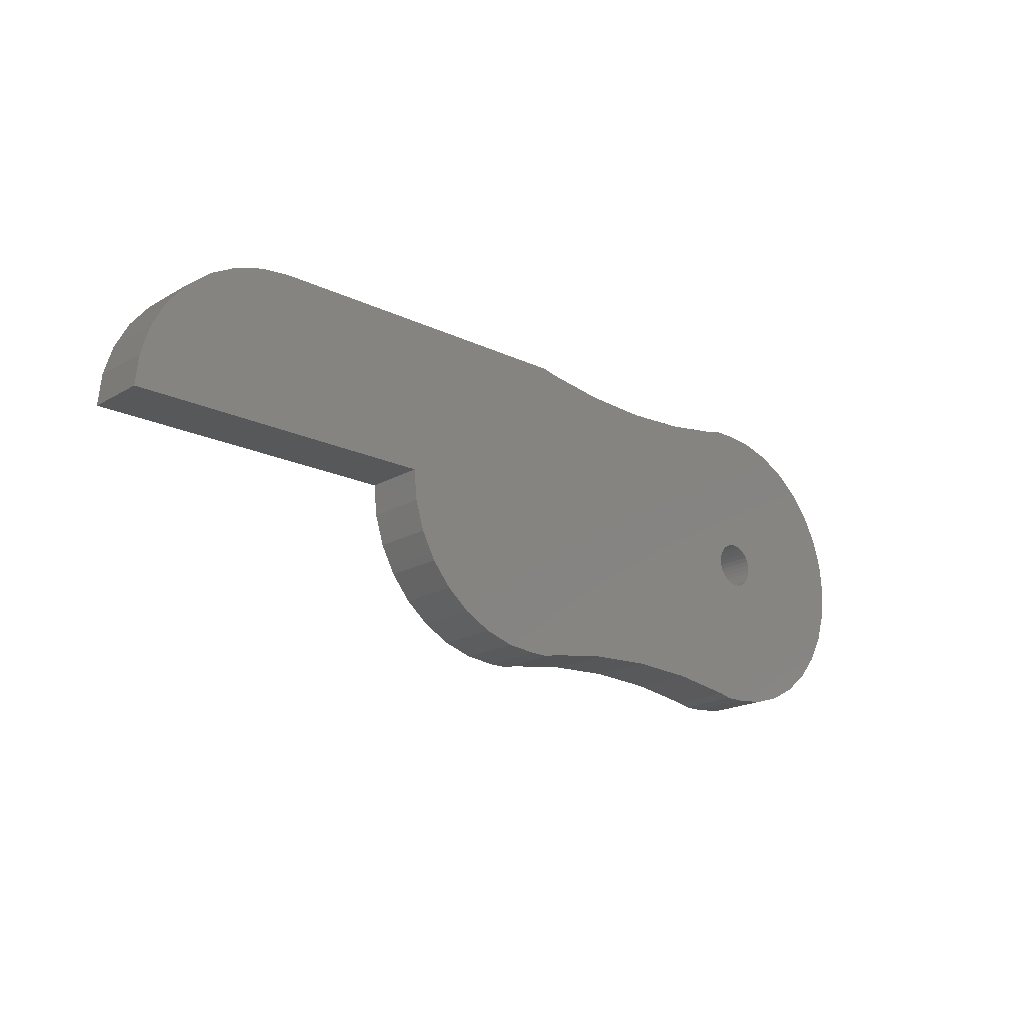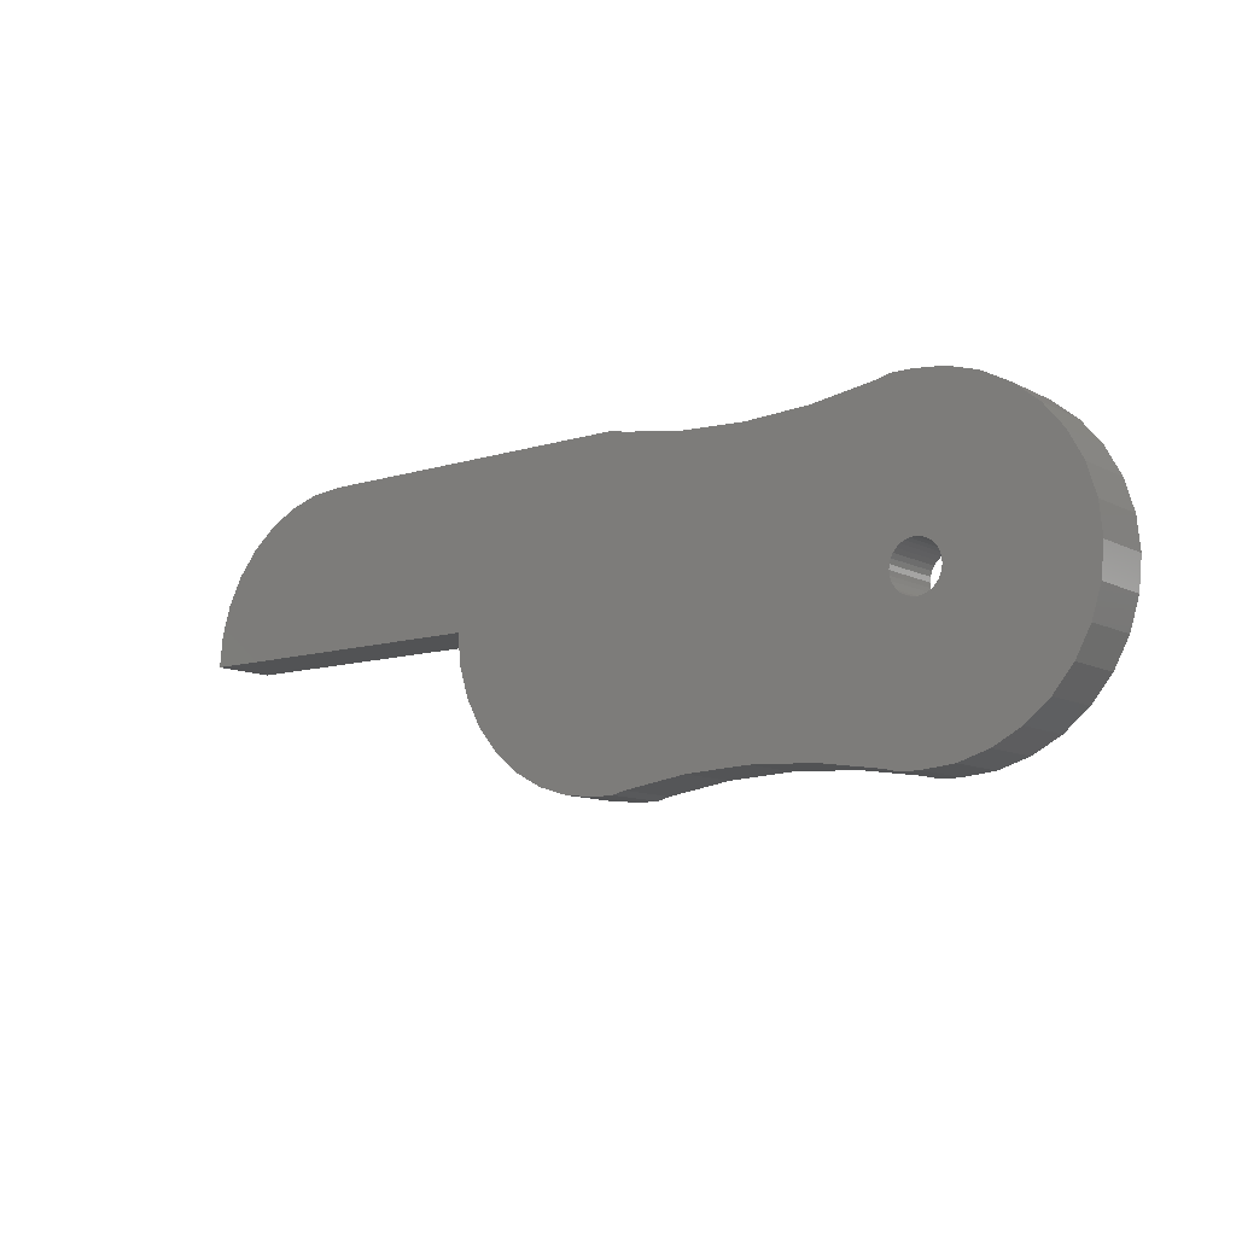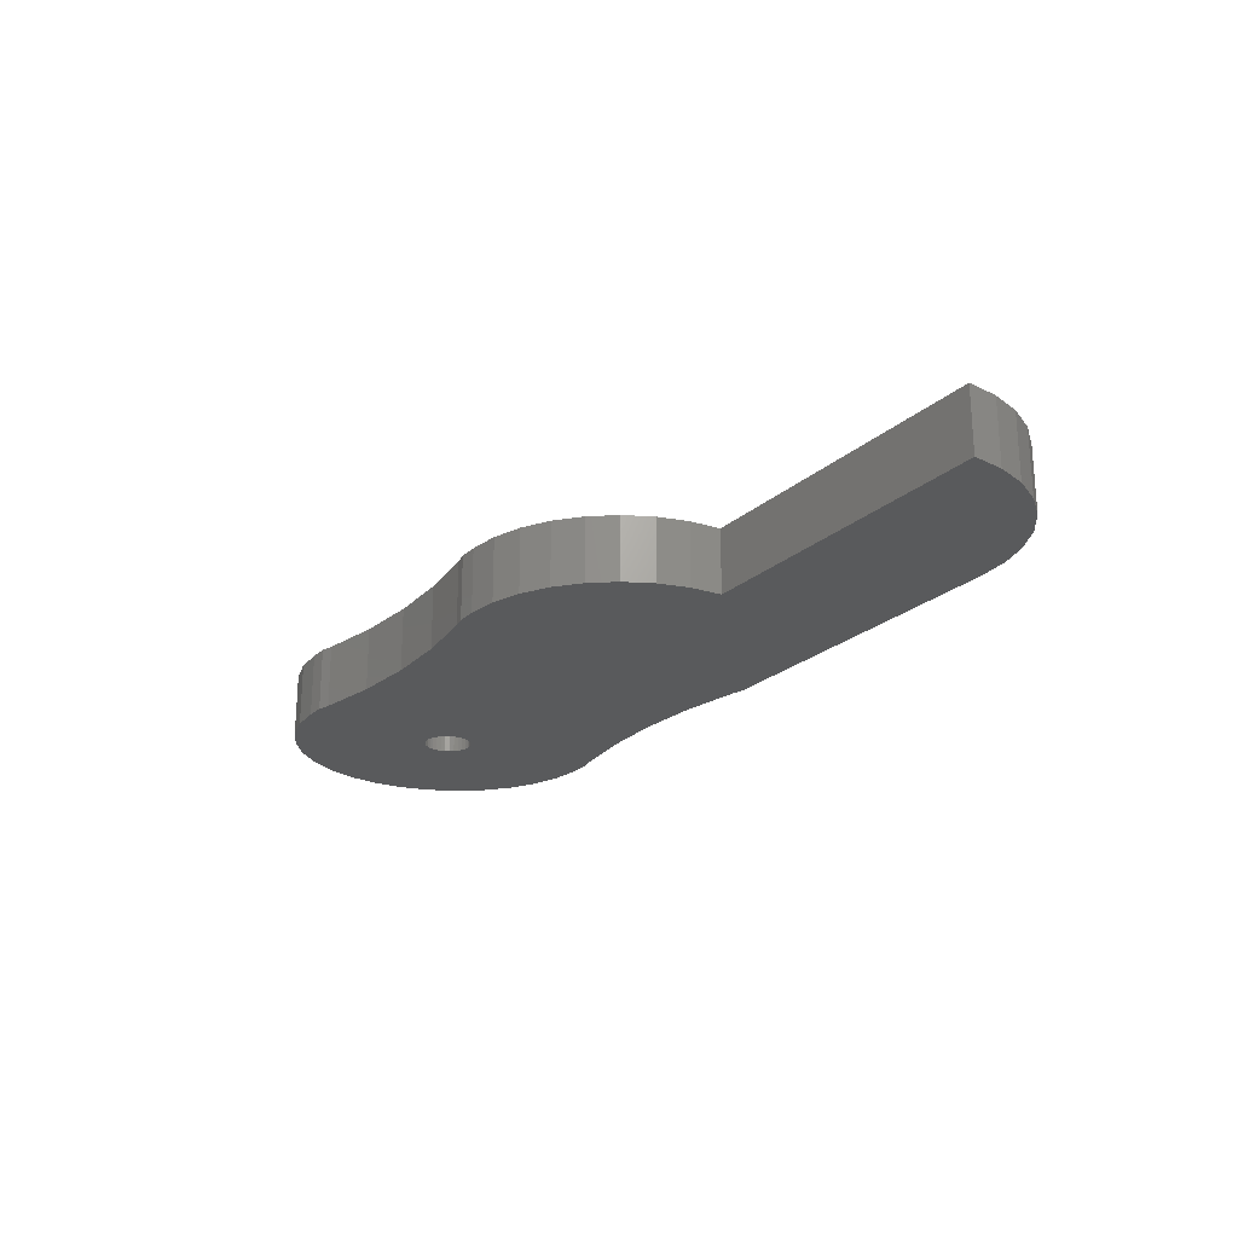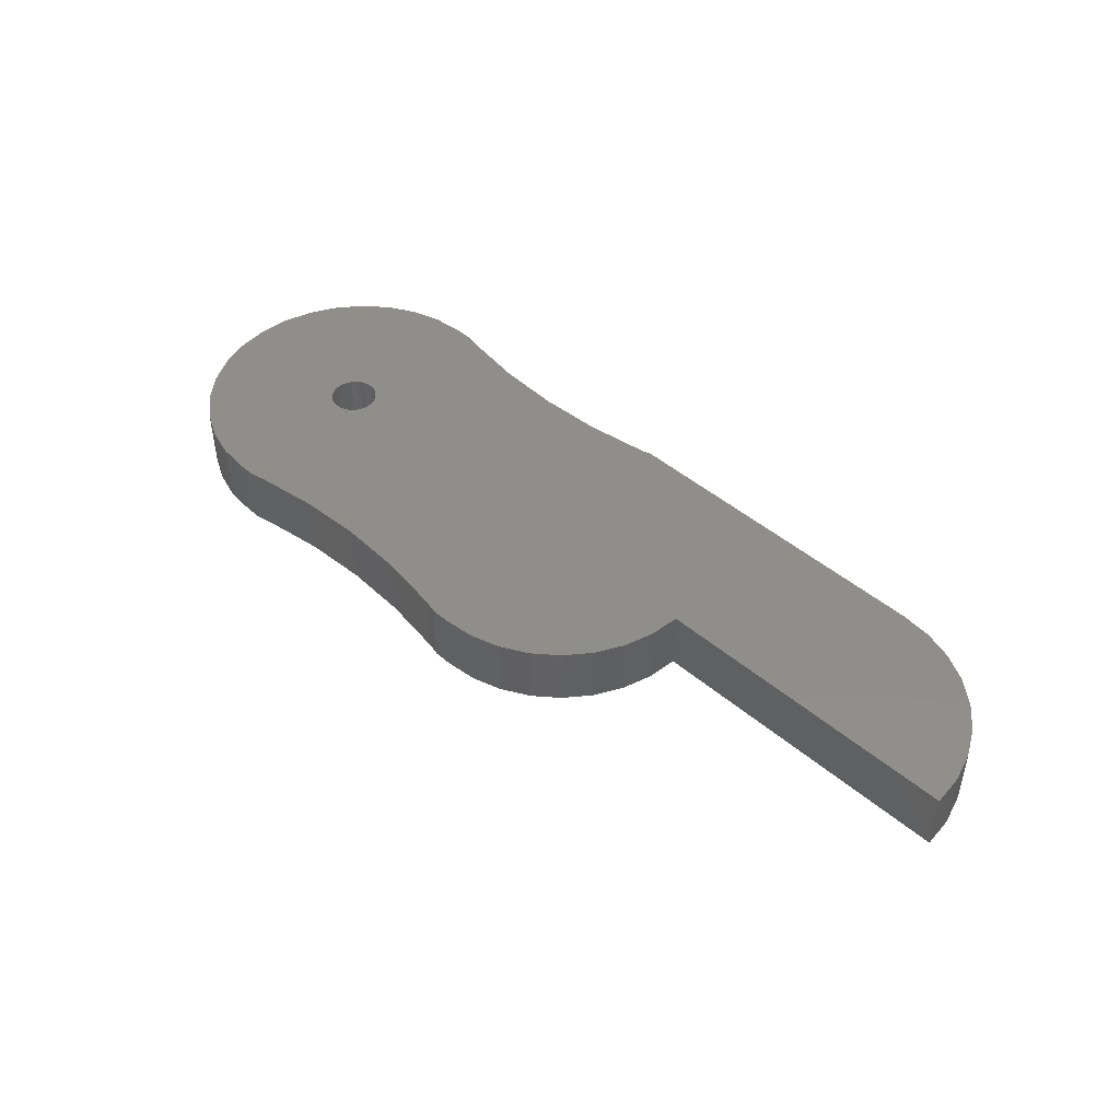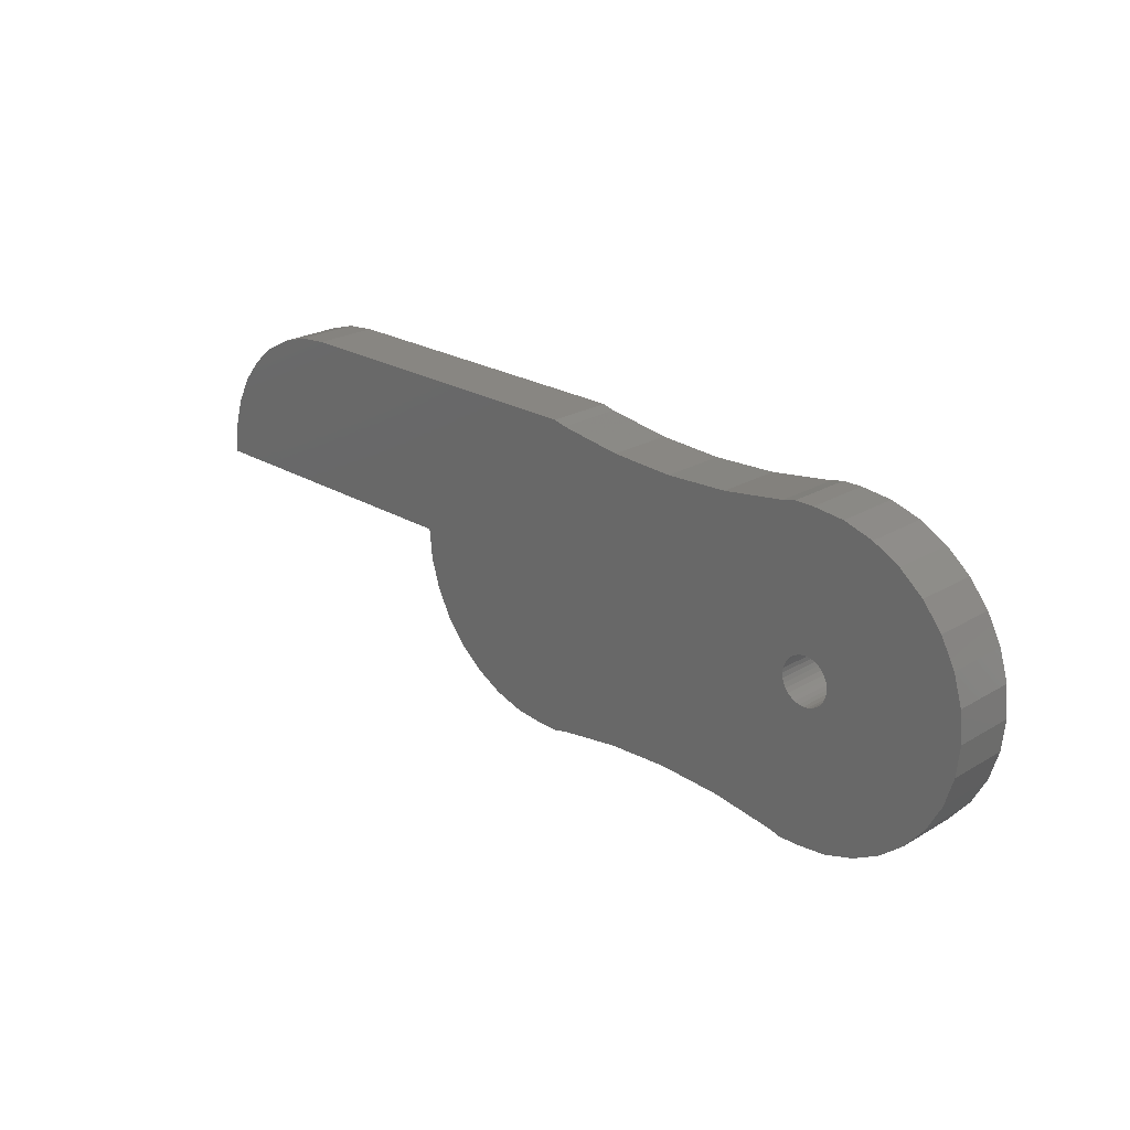
<metadata>
{"format":"stl","ext":"stl","renderer":"f3d","projection":"perspective","resolution":1024,"background":"white","views":[{"elev":-18.8,"azim":137.7,"up":"+Y"},{"elev":-10.5,"azim":-141.9,"up":"+Y"},{"elev":-22.7,"azim":55.7,"up":"+Z"},{"elev":45.9,"azim":44.3,"up":"+Z"},{"elev":23.4,"azim":-134.9,"up":"+Y"}]}
</metadata>
<code>
# stl→obj: 252 verts, 404 faces
v 1.119 1 -0.2
v 1.2 0.9797 -0.2
v 0.8015 0.9797 -0.2
v 0.8049 0.9808 -0.2
v 1 1 -0.2
v 5 1 -0.2
v 5.195 0.9808 -0.2
v 5.199 0.9797 -0.2
v 2.8 0.9797 -0.2
v 2.881 1 -0.2
v 1.598 0.9207 -0.2
v 0.6114 0.9207 -0.2
v 0.6173 0.9239 -0.2
v 5.383 0.9239 -0.2
v 5.389 0.9207 -0.2
v 2.402 0.9207 -0.2
v 2 0.901 -0.2
v 0.5745 0.901 -0.2
v 5.426 0.901 -0.2
v 5.556 0.8315 -0.2
v 5.707 0.7071 -0.2
v 5.831 0.5556 -0.2
v 5.924 0.3827 -0.2
v 5.981 0.1951 -0.2
v 5.985 0.15 -0.2
v 0.01477 0.15 -0.2
v 0.01921 0.1951 -0.2
v 0.07612 0.3827 -0.2
v 0.1685 0.5556 -0.2
v 0.2929 0.7071 -0.2
v 0.4444 0.8315 -0.2
v 1 0.15 -0.2
v 0.9707 0.1471 -0.2
v 0.01449 0.1471 -0.2
v 5.986 0.1471 -0.2
v 1.029 0.1471 -0.2
v 0.9426 0.1386 -0.2
v 0.01365 0.1386 -0.2
v 5.986 0.1386 -0.2
v 1.057 0.1386 -0.2
v 0.9167 0.1247 -0.2
v 0.01228 0.1247 -0.2
v 5.988 0.1247 -0.2
v 1.083 0.1247 -0.2
v 0.8939 0.1061 -0.2
v 0.01045 0.1061 -0.2
v 5.99 0.1061 -0.2
v 1.106 0.1061 -0.2
v 0.8753 0.08334 -0.2
v 0.008208 0.08334 -0.2
v 5.992 0.08334 -0.2
v 1.125 0.08334 -0.2
v 0.8614 0.0574 -0.2
v 0.005654 0.0574 -0.2
v 5.994 0.0574 -0.2
v 1.139 0.0574 -0.2
v 0.8529 0.02926 -0.2
v 0.002882 0.02926 -0.2
v 5.997 0.02926 -0.2
v 1.147 0.02926 -0.2
v 0.85 0 -0.2
v 0 0 -0.2
v 6 0 -0.2
v 1.15 0 -0.2
v 0.8529 -0.02926 -0.2
v 0.002882 -0.02926 -0.2
v 4 0 -0.2
v 3.997 -0.02926 -0.2
v 1.147 -0.02926 -0.2
v 0.8614 -0.0574 -0.2
v 0.005654 -0.0574 -0.2
v 3.994 -0.0574 -0.2
v 1.139 -0.0574 -0.2
v 0.8753 -0.08334 -0.2
v 0.008208 -0.08334 -0.2
v 3.992 -0.08334 -0.2
v 1.125 -0.08334 -0.2
v 0.8939 -0.1061 -0.2
v 0.01045 -0.1061 -0.2
v 3.99 -0.1061 -0.2
v 1.106 -0.1061 -0.2
v 0.9167 -0.1247 -0.2
v 0.01228 -0.1247 -0.2
v 3.988 -0.1247 -0.2
v 1.083 -0.1247 -0.2
v 0.9426 -0.1386 -0.2
v 0.01365 -0.1386 -0.2
v 3.986 -0.1386 -0.2
v 1.057 -0.1386 -0.2
v 0.9707 -0.1471 -0.2
v 0.01449 -0.1471 -0.2
v 3.986 -0.1471 -0.2
v 1.029 -0.1471 -0.2
v 1 -0.15 -0.2
v 0.01477 -0.15 -0.2
v 3.985 -0.15 -0.2
v 3.981 -0.1951 -0.2
v 3.924 -0.3827 -0.2
v 3.831 -0.5556 -0.2
v 3.707 -0.7071 -0.2
v 3.556 -0.8315 -0.2
v 3.426 -0.901 -0.2
v 0.5745 -0.901 -0.2
v 0.4444 -0.8315 -0.2
v 0.2929 -0.7071 -0.2
v 0.1685 -0.5556 -0.2
v 0.07612 -0.3827 -0.2
v 0.01921 -0.1951 -0.2
v 2 -0.901 -0.2
v 1.598 -0.9207 -0.2
v 0.6114 -0.9207 -0.2
v 3.389 -0.9207 -0.2
v 2.402 -0.9207 -0.2
v 1.2 -0.9797 -0.2
v 0.8015 -0.9797 -0.2
v 0.6173 -0.9239 -0.2
v 3.383 -0.9239 -0.2
v 3.199 -0.9797 -0.2
v 2.8 -0.9797 -0.2
v 1.119 -1 -0.2
v 1 -1 -0.2
v 0.8049 -0.9808 -0.2
v 3.195 -0.9808 -0.2
v 3 -1 -0.2
v 2.881 -1 -0.2
v 1.119 -1 0.2
v 1.2 -0.9797 0.2
v 0.8015 -0.9797 0.2
v 0.8049 -0.9808 0.2
v 1 -1 0.2
v 3 -1 0.2
v 3.195 -0.9808 0.2
v 3.199 -0.9797 0.2
v 2.8 -0.9797 0.2
v 2.881 -1 0.2
v 1.598 -0.9207 0.2
v 0.6114 -0.9207 0.2
v 0.6173 -0.9239 0.2
v 3.383 -0.9239 0.2
v 3.389 -0.9207 0.2
v 2.402 -0.9207 0.2
v 2 -0.901 0.2
v 0.5745 -0.901 0.2
v 3.426 -0.901 0.2
v 3.556 -0.8315 0.2
v 3.707 -0.7071 0.2
v 3.831 -0.5556 0.2
v 3.924 -0.3827 0.2
v 3.981 -0.1951 0.2
v 3.985 -0.15 0.2
v 0.01477 -0.15 0.2
v 0.01921 -0.1951 0.2
v 0.07612 -0.3827 0.2
v 0.1685 -0.5556 0.2
v 0.2929 -0.7071 0.2
v 0.4444 -0.8315 0.2
v 1 -0.15 0.2
v 0.9707 -0.1471 0.2
v 0.01449 -0.1471 0.2
v 3.986 -0.1471 0.2
v 1.029 -0.1471 0.2
v 0.9426 -0.1386 0.2
v 0.01365 -0.1386 0.2
v 3.986 -0.1386 0.2
v 1.057 -0.1386 0.2
v 0.9167 -0.1247 0.2
v 0.01228 -0.1247 0.2
v 3.988 -0.1247 0.2
v 1.083 -0.1247 0.2
v 0.8939 -0.1061 0.2
v 0.01045 -0.1061 0.2
v 3.99 -0.1061 0.2
v 1.106 -0.1061 0.2
v 0.8753 -0.08334 0.2
v 0.008208 -0.08334 0.2
v 3.992 -0.08334 0.2
v 1.125 -0.08334 0.2
v 0.8614 -0.0574 0.2
v 0.005654 -0.0574 0.2
v 3.994 -0.0574 0.2
v 1.139 -0.0574 0.2
v 0.8529 -0.02926 0.2
v 0.002882 -0.02926 0.2
v 3.997 -0.02926 0.2
v 1.147 -0.02926 0.2
v 0.85 0 0.2
v 0 0 0.2
v 4 0 0.2
v 1.15 0 0.2
v 0.8529 0.02926 0.2
v 0.002882 0.02926 0.2
v 6 0 0.2
v 5.997 0.02926 0.2
v 1.147 0.02926 0.2
v 0.8614 0.0574 0.2
v 0.005654 0.0574 0.2
v 5.994 0.0574 0.2
v 1.139 0.0574 0.2
v 0.8753 0.08334 0.2
v 0.008208 0.08334 0.2
v 5.992 0.08334 0.2
v 1.125 0.08334 0.2
v 0.8939 0.1061 0.2
v 0.01045 0.1061 0.2
v 5.99 0.1061 0.2
v 1.106 0.1061 0.2
v 0.9167 0.1247 0.2
v 0.01228 0.1247 0.2
v 5.988 0.1247 0.2
v 1.083 0.1247 0.2
v 0.9426 0.1386 0.2
v 0.01365 0.1386 0.2
v 5.986 0.1386 0.2
v 1.057 0.1386 0.2
v 0.9707 0.1471 0.2
v 0.01449 0.1471 0.2
v 5.986 0.1471 0.2
v 1.029 0.1471 0.2
v 1 0.15 0.2
v 0.01477 0.15 0.2
v 5.985 0.15 0.2
v 5.981 0.1951 0.2
v 5.924 0.3827 0.2
v 5.831 0.5556 0.2
v 5.707 0.7071 0.2
v 5.556 0.8315 0.2
v 5.426 0.901 0.2
v 0.5745 0.901 0.2
v 0.4444 0.8315 0.2
v 0.2929 0.7071 0.2
v 0.1685 0.5556 0.2
v 0.07612 0.3827 0.2
v 0.01921 0.1951 0.2
v 2 0.901 0.2
v 1.598 0.9207 0.2
v 0.6114 0.9207 0.2
v 5.389 0.9207 0.2
v 2.402 0.9207 0.2
v 1.2 0.9797 0.2
v 0.8015 0.9797 0.2
v 0.6173 0.9239 0.2
v 5.383 0.9239 0.2
v 5.199 0.9797 0.2
v 2.8 0.9797 0.2
v 1.119 1 0.2
v 1 1 0.2
v 0.8049 0.9808 0.2
v 5.195 0.9808 0.2
v 5 1 0.2
v 2.881 1 0.2
v 5 0 -0.2
v 5 0 0.2
f 1 2 3
f 1 3 4
f 1 4 5
f 6 7 8
f 6 8 9
f 6 9 10
f 2 11 12
f 2 12 13
f 2 13 3
f 8 14 15
f 8 15 16
f 8 16 9
f 11 17 18
f 11 18 12
f 15 19 17
f 15 17 16
f 19 20 21
f 19 21 22
f 19 22 23
f 19 23 24
f 19 24 25
f 19 25 26
f 19 26 27
f 19 27 28
f 19 28 29
f 19 29 30
f 19 30 31
f 19 31 18
f 32 33 34
f 32 34 26
f 25 35 36
f 25 36 32
f 33 37 38
f 33 38 34
f 35 39 40
f 35 40 36
f 37 41 42
f 37 42 38
f 39 43 44
f 39 44 40
f 41 45 46
f 41 46 42
f 43 47 48
f 43 48 44
f 45 49 50
f 45 50 46
f 47 51 52
f 47 52 48
f 49 53 54
f 49 54 50
f 51 55 56
f 51 56 52
f 53 57 58
f 53 58 54
f 55 59 60
f 55 60 56
f 57 61 62
f 57 62 58
f 59 63 64
f 59 64 60
f 61 65 66
f 61 66 62
f 67 68 69
f 67 69 64
f 65 70 71
f 65 71 66
f 68 72 73
f 68 73 69
f 70 74 75
f 70 75 71
f 72 76 77
f 72 77 73
f 74 78 79
f 74 79 75
f 76 80 81
f 76 81 77
f 78 82 83
f 78 83 79
f 80 84 85
f 80 85 81
f 82 86 87
f 82 87 83
f 84 88 89
f 84 89 85
f 86 90 91
f 86 91 87
f 88 92 93
f 88 93 89
f 90 94 95
f 90 95 91
f 92 96 94
f 92 94 93
f 96 97 98
f 96 98 99
f 96 99 100
f 96 100 101
f 96 101 102
f 96 102 103
f 96 103 104
f 96 104 105
f 96 105 106
f 96 106 107
f 96 107 108
f 96 108 95
f 109 110 111
f 109 111 103
f 102 112 113
f 102 113 109
f 110 114 115
f 110 115 116
f 110 116 111
f 112 117 118
f 112 118 119
f 112 119 113
f 114 120 121
f 114 121 122
f 114 122 115
f 118 123 124
f 118 124 125
f 118 125 119
f 126 127 128
f 126 128 129
f 126 129 130
f 131 132 133
f 131 133 134
f 131 134 135
f 127 136 137
f 127 137 138
f 127 138 128
f 133 139 140
f 133 140 141
f 133 141 134
f 136 142 143
f 136 143 137
f 140 144 142
f 140 142 141
f 144 145 146
f 144 146 147
f 144 147 148
f 144 148 149
f 144 149 150
f 144 150 151
f 144 151 152
f 144 152 153
f 144 153 154
f 144 154 155
f 144 155 156
f 144 156 143
f 157 158 159
f 157 159 151
f 150 160 161
f 150 161 157
f 158 162 163
f 158 163 159
f 160 164 165
f 160 165 161
f 162 166 167
f 162 167 163
f 164 168 169
f 164 169 165
f 166 170 171
f 166 171 167
f 168 172 173
f 168 173 169
f 170 174 175
f 170 175 171
f 172 176 177
f 172 177 173
f 174 178 179
f 174 179 175
f 176 180 181
f 176 181 177
f 178 182 183
f 178 183 179
f 180 184 185
f 180 185 181
f 182 186 187
f 182 187 183
f 184 188 189
f 184 189 185
f 186 190 191
f 186 191 187
f 192 193 194
f 192 194 189
f 190 195 196
f 190 196 191
f 193 197 198
f 193 198 194
f 195 199 200
f 195 200 196
f 197 201 202
f 197 202 198
f 199 203 204
f 199 204 200
f 201 205 206
f 201 206 202
f 203 207 208
f 203 208 204
f 205 209 210
f 205 210 206
f 207 211 212
f 207 212 208
f 209 213 214
f 209 214 210
f 211 215 216
f 211 216 212
f 213 217 218
f 213 218 214
f 215 219 220
f 215 220 216
f 217 221 219
f 217 219 218
f 221 222 223
f 221 223 224
f 221 224 225
f 221 225 226
f 221 226 227
f 221 227 228
f 221 228 229
f 221 229 230
f 221 230 231
f 221 231 232
f 221 232 233
f 221 233 220
f 234 235 236
f 234 236 228
f 227 237 238
f 227 238 234
f 235 239 240
f 235 240 241
f 235 241 236
f 237 242 243
f 237 243 244
f 237 244 238
f 239 245 246
f 239 246 247
f 239 247 240
f 243 248 249
f 243 249 250
f 243 250 244
f 122 121 130
f 122 130 129
f 116 122 129
f 116 129 138
f 104 116 138
f 104 138 156
f 105 104 156
f 105 156 155
f 106 105 155
f 106 155 154
f 107 106 154
f 107 154 153
f 108 107 153
f 108 153 152
f 62 108 152
f 62 152 187
f 27 62 187
f 27 187 233
f 28 27 233
f 28 233 232
f 29 28 232
f 29 232 231
f 30 29 231
f 30 231 230
f 31 30 230
f 31 230 229
f 13 31 229
f 13 229 241
f 4 13 241
f 4 241 247
f 5 4 247
f 5 247 246
f 120 126 130
f 120 130 121
f 124 131 135
f 124 135 125
f 245 1 5
f 245 5 246
f 249 6 10
f 249 10 250
f 97 67 188
f 97 188 149
f 98 97 149
f 98 149 148
f 99 98 148
f 99 148 147
f 100 99 147
f 100 147 146
f 101 100 146
f 101 146 145
f 117 101 145
f 117 145 139
f 123 117 139
f 123 139 132
f 124 123 132
f 124 132 131
f 245 239 2
f 245 2 1
f 239 235 11
f 239 11 2
f 235 234 17
f 235 17 11
f 234 238 16
f 234 16 17
f 238 244 9
f 238 9 16
f 244 250 10
f 244 10 9
f 135 134 119
f 135 119 125
f 134 141 113
f 134 113 119
f 141 142 109
f 141 109 113
f 142 136 110
f 142 110 109
f 136 127 114
f 136 114 110
f 127 126 120
f 127 120 114
f 69 185 189
f 69 189 64
f 73 181 185
f 73 185 69
f 77 177 181
f 77 181 73
f 81 173 177
f 81 177 77
f 85 169 173
f 85 173 81
f 89 165 169
f 89 169 85
f 93 161 165
f 93 165 89
f 94 157 161
f 94 161 93
f 90 158 157
f 90 157 94
f 86 162 158
f 86 158 90
f 82 166 162
f 82 162 86
f 78 170 166
f 78 166 82
f 74 174 170
f 74 170 78
f 70 178 174
f 70 174 74
f 65 182 178
f 65 178 70
f 61 186 182
f 61 182 65
f 57 190 186
f 57 186 61
f 53 195 190
f 53 190 57
f 49 199 195
f 49 195 53
f 45 203 199
f 45 199 49
f 41 207 203
f 41 203 45
f 37 211 207
f 37 207 41
f 33 215 211
f 33 211 37
f 32 219 215
f 32 215 33
f 36 218 219
f 36 219 32
f 40 214 218
f 40 218 36
f 44 210 214
f 44 214 40
f 48 206 210
f 48 210 44
f 52 202 206
f 52 206 48
f 56 198 202
f 56 202 52
f 60 194 198
f 60 198 56
f 64 189 194
f 64 194 60
f 67 251 252
f 67 252 188
f 7 6 249
f 7 249 248
f 14 7 248
f 14 248 242
f 20 14 242
f 20 242 226
f 21 20 226
f 21 226 225
f 22 21 225
f 22 225 224
f 23 22 224
f 23 224 223
f 24 23 223
f 24 223 222
f 63 24 222
f 63 222 192
f 251 63 192
f 251 192 252

</code>
